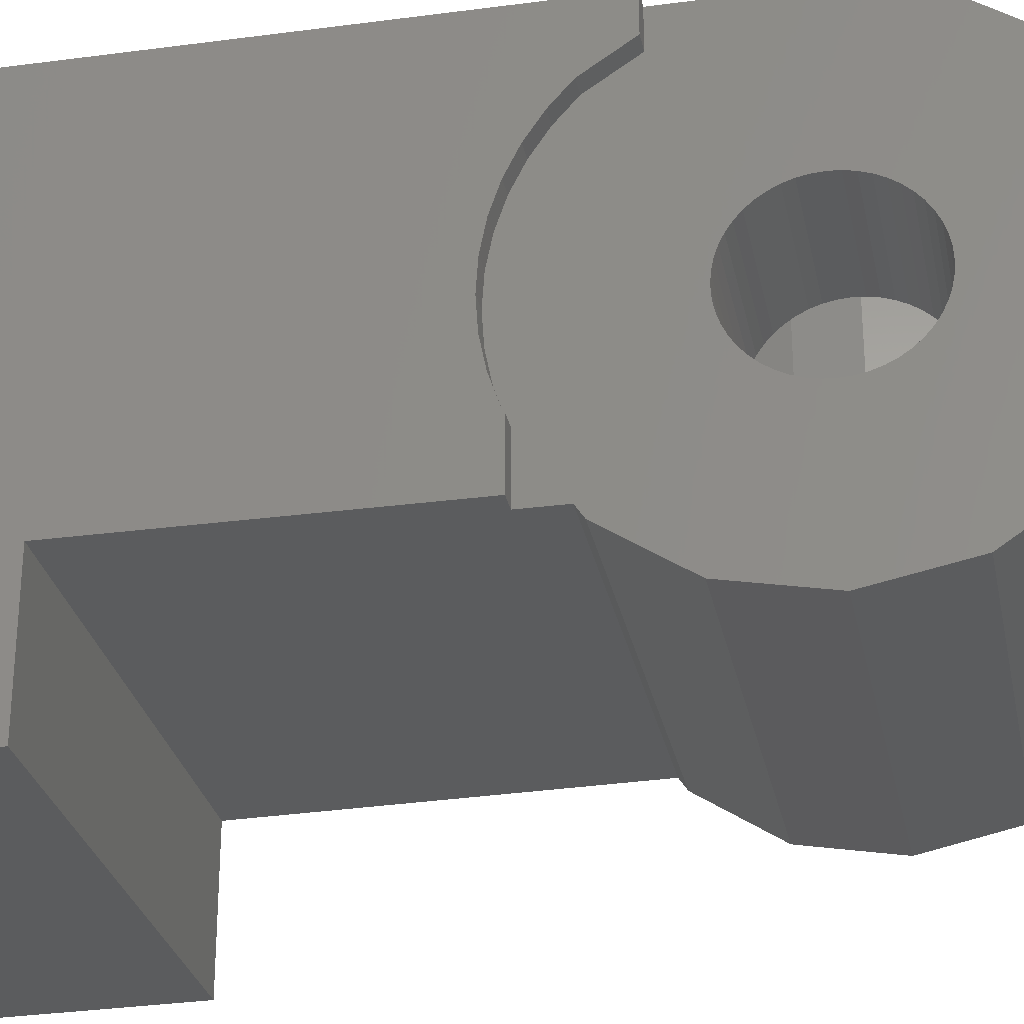
<metadata>
{"format":"stl","ext":"stl","renderer":"f3d","projection":"perspective","resolution":1024,"background":"white","views":[{"elev":-28.5,"azim":-78.7,"up":"+Z"}]}
</metadata>
<code>
# stl→obj: 416 verts, 826 faces
v 1.6 11.2 1.9
v 0.5 11.2 3.5
v 7.7 11.2 3.5
v 6.4 11.2 1.9
v 7.7 11.2 -4.5
v 6.4 11.2 -2.9
v 1.6 11.2 -2.9
v 0.5 11.2 -4.5
v 0.8 -3.234 -1.34
v 7.209 -3.234 -1.34
v 7.2 -3.5 0
v 0.8 -3.5 0
v 0.8 -2.475 -2.475
v 7.235 -2.475 -2.475
v 7.209 -3.234 1.34
v 0.8 -3.234 1.34
v 2.303 -2.497 2.442
v 2.288 -2.475 2.475
v 0.8 -2.475 2.475
v 5.697 -2.497 2.442
v 4.918 -3.017 1.663
v 3.082 -3.017 1.663
v 7.235 -2.475 2.475
v 5.712 -2.475 2.475
v 0.8 0 3.5
v 0.8 -1.34 3.234
v 1.6 -0.8 3.341
v 1.759 0 3.5
v 1.707 -1.34 3.234
v 7.274 -1.34 3.234
v 7.319 0 3.5
v 6.241 0 3.5
v 6.4 -0.8 3.341
v 6.293 -1.34 3.234
v 1.783 -1.718 2.98
v 6.217 -1.718 2.98
v 6.4 4.8 3.5
v 6.217 0.1184 3.5
v 5.697 0.8972 3.5
v 4.918 1.417 3.5
v 4 4.8 3.5
v 4 1.6 3.5
v 1.6 4.8 3.5
v 3.082 1.417 3.5
v 0.8 1.8 3.5
v 2.303 0.8972 3.5
v 1.783 0.1184 3.5
v 1.6 7.2 3.5
v 0.5 1.8 3.5
v 6.4 7.2 3.5
v 6.4 9.6 3.5
v 4 9.6 3.5
v 1.6 9.6 3.5
v 3.687 9.579 3.5
v 3.379 9.518 3.5
v 3.082 9.417 3.5
v 2.8 9.278 3.5
v 2.539 9.104 3.5
v 2.303 8.897 3.5
v 2.096 8.661 3.5
v 1.922 8.4 3.5
v 1.783 8.118 3.5
v 1.682 7.821 3.5
v 1.621 7.513 3.5
v 1.621 6.887 3.5
v 1.682 6.579 3.5
v 1.783 6.282 3.5
v 1.922 6 3.5
v 2.096 5.739 3.5
v 2.303 5.503 3.5
v 2.539 5.296 3.5
v 2.8 5.122 3.5
v 3.082 4.983 3.5
v 3.379 4.882 3.5
v 3.687 4.821 3.5
v 4.313 4.821 3.5
v 4.621 4.882 3.5
v 4.918 4.983 3.5
v 5.2 5.122 3.5
v 5.461 5.296 3.5
v 5.697 5.503 3.5
v 5.904 5.739 3.5
v 6.078 6 3.5
v 6.217 6.282 3.5
v 6.318 6.579 3.5
v 6.379 6.887 3.5
v 6.379 7.513 3.5
v 6.318 7.821 3.5
v 6.217 8.118 3.5
v 6.078 8.4 3.5
v 5.904 8.661 3.5
v 5.697 8.897 3.5
v 5.461 9.104 3.5
v 5.2 9.278 3.5
v 4.918 9.417 3.5
v 4.621 9.518 3.5
v 4.313 9.579 3.5
v 0.5 3.2 -1.39
v 0.5 3.234 -1.34
v 0.5 3.5 -1.34
v 0.5 3.2 -2.3
v 0.5 8 -2.3
v 0.5 3.5 0
v 0.5 3.5 2.475
v 0.5 1.8 2.926
v 0.5 2.475 2.475
v 0.5 3.47 0.4567
v 0.5 3.381 0.9058
v 0.5 3.234 1.339
v 0.5 3.031 1.75
v 0.5 2.777 2.131
v 0.5 3.5 -1.339
v 0.5 3.47 -0.4567
v 0.5 3.381 -0.9058
v 0.5 3.234 -1.339
v 0.5 8 -4.5
v 0.8 1.8 2.926
v 0.8 2.475 2.475
v 0.8 3.2 -2.3
v 0.8 3.2 -1.39
v 0.8 3.47 0.4567
v 0.8 3.5 0
v 0.8 3.381 0.9058
v 0.8 3.234 1.339
v 0.8 3.031 1.75
v 0.8 2.777 2.131
v 0.8 3.47 -0.4567
v 0.8 3.381 -0.9058
v 0.8 3.234 -1.339
v 0.8 3.234 -1.34
v 0.8 2.592 -2.3
v 0.8 2.475 -2.475
v 0.8 -1.2 -1.2
v 0.8 0 -1.2
v 0.8 -1.34 -3.234
v 0.8 1.34 -3.234
v 0.8 0 -3.5
v 0.8 -1.19 -0.1566
v 0.8 -1.2 0
v 0.8 -1.159 -0.3106
v 0.8 -1.109 -0.4592
v 0.8 -1.039 -0.6
v 0.8 -0.9521 -0.7306
v 0.8 -0.8485 -0.8485
v 0.8 -0.7306 -0.9521
v 0.8 -0.6 -1.039
v 0.8 -0.4592 -1.109
v 0.8 -0.3106 -1.159
v 0.8 -0.1566 -1.19
v 0.8 0.1566 -1.19
v 0.8 1.2 -1.2
v 0.8 0.3106 -1.159
v 0.8 0.4592 -1.109
v 0.8 0.6 -1.039
v 0.8 0.7306 -0.9521
v 0.8 0.8485 -0.8485
v 0.8 0.9521 -0.7306
v 0.8 1.039 -0.6
v 0.8 1.109 -0.4592
v 0.8 1.159 -0.3106
v 0.8 1.19 -0.1566
v 0.8 1.2 0
v 0.8 1.19 0.1566
v 0.8 1.2 1.2
v 0.8 1.159 0.3106
v 0.8 1.109 0.4592
v 0.8 1.039 0.6
v 0.8 0.9521 0.7306
v 0.8 0.8485 0.8485
v 0.8 0.7306 0.9521
v 0.8 0.6 1.039
v 0.8 0.4592 1.109
v 0.8 0.3106 1.159
v 0.8 0.1566 1.19
v 0.8 0 1.2
v 0.8 -0.1566 1.19
v 0.8 -1.2 1.2
v 0.8 -0.3106 1.159
v 0.8 -0.4592 1.109
v 0.8 -0.6 1.039
v 0.8 -0.7306 0.9521
v 0.8 -0.8485 0.8485
v 0.8 -0.9521 0.7306
v 0.8 -1.039 0.6
v 0.8 -1.109 0.4592
v 0.8 -1.159 0.3106
v 0.8 -1.19 0.1566
v 5.697 -2.497 1.663
v 5.962 -2.1 1.663
v 6.217 -1.718 1.663
v 6.4 -0.8 1.663
v 6.217 0.1184 1.663
v 5.962 0.5 1.663
v 2.303 -2.497 1.663
v 1.783 -1.718 1.663
v 1.6 -0.8 1.663
v 1.783 0.1184 1.663
v 2.303 0.8972 1.663
v 3.082 1.417 1.663
v 3.2 1.441 1.663
v 3.2 1.441 -1.75
v 4 1.6 -1.644
v 4.918 1.417 -1.766
v 5.697 0.8972 -2.114
v 5.962 0.5 -2.2
v 3.2 -2.1 1.663
v 3.2 -0.8804 -2.125
v 5.962 -0.8804 -2.125
v 5.962 0 -2.296
v 3.2 0 -2.3
v 5.962 -1.626 -1.626
v 3.2 -1.626 -1.626
v 3.2 -2.1 -0.9176
v 5.962 -2.1 -0.9176
v 3.2 0.8972 -2.114
v 3.2 1.2 1.2
v 3.2 1.2 0
v 3.2 1.2 -1.2
v 3.2 0 1.2
v 3.2 -1.2 1.2
v 3.2 -1.2 0
v 3.2 -1.2 -1.2
v 3.2 0 -1.2
v 3.2 -1.19 -0.1566
v 3.2 -1.159 -0.3106
v 3.2 -1.109 -0.4592
v 3.2 -1.039 -0.6
v 3.2 -0.9521 -0.7306
v 3.2 -0.8485 -0.8485
v 3.2 -0.7306 -0.9521
v 3.2 -0.6 -1.039
v 3.2 -0.4592 -1.109
v 3.2 -0.3106 -1.159
v 3.2 -0.1566 -1.19
v 3.2 0.1566 -1.19
v 3.2 0.3106 -1.159
v 3.2 0.4592 -1.109
v 3.2 0.6 -1.039
v 3.2 0.7306 -0.9521
v 3.2 0.8485 -0.8485
v 3.2 0.9521 -0.7306
v 3.2 1.039 -0.6
v 3.2 1.109 -0.4592
v 3.2 1.159 -0.3106
v 3.2 1.19 -0.1566
v 3.2 1.19 0.1566
v 3.2 1.159 0.3106
v 3.2 1.109 0.4592
v 3.2 1.039 0.6
v 3.2 0.9521 0.7306
v 3.2 0.8485 0.8485
v 3.2 0.7306 0.9521
v 3.2 0.6 1.039
v 3.2 0.4592 1.109
v 3.2 0.3106 1.159
v 3.2 0.1566 1.19
v 3.2 -0.1566 1.19
v 3.2 -0.3106 1.159
v 3.2 -0.4592 1.109
v 3.2 -0.6 1.039
v 3.2 -0.7306 0.9521
v 3.2 -0.8485 0.8485
v 3.2 -0.9521 0.7306
v 3.2 -1.039 0.6
v 3.2 -1.109 0.4592
v 3.2 -1.159 0.3106
v 3.2 -1.19 0.1566
v 6.4 9.2 -2.9
v 1.6 9.2 -2.9
v 1.6 9.2 -1.1
v 6.4 9.2 -1.1
v 1.6 2.2 -1.1
v 1.6 2.2 1.9
v 6.4 2.2 1.9
v 6.4 2.2 -1.1
v 1.6 4.8 1.9
v 4 4.8 1.9
v 6.4 4.8 1.9
v 1.6 9.6 1.9
v 4 9.6 1.9
v 6.4 9.6 1.9
v 3.687 9.579 1.9
v 3.379 9.518 1.9
v 3.082 9.417 1.9
v 2.8 9.278 1.9
v 2.539 9.104 1.9
v 2.303 8.897 1.9
v 2.096 8.661 1.9
v 1.922 8.4 1.9
v 1.783 8.118 1.9
v 1.682 7.821 1.9
v 1.621 7.513 1.9
v 1.6 7.2 1.9
v 1.621 6.887 1.9
v 1.682 6.579 1.9
v 1.783 6.282 1.9
v 1.922 6 1.9
v 2.096 5.739 1.9
v 2.303 5.503 1.9
v 2.539 5.296 1.9
v 2.8 5.122 1.9
v 3.082 4.983 1.9
v 3.379 4.882 1.9
v 3.687 4.821 1.9
v 4.313 4.821 1.9
v 4.621 4.882 1.9
v 4.918 4.983 1.9
v 5.2 5.122 1.9
v 5.461 5.296 1.9
v 5.697 5.503 1.9
v 5.904 5.739 1.9
v 6.078 6 1.9
v 6.217 6.282 1.9
v 6.318 6.579 1.9
v 6.379 6.887 1.9
v 6.4 7.2 1.9
v 6.379 7.513 1.9
v 6.318 7.821 1.9
v 6.217 8.118 1.9
v 6.078 8.4 1.9
v 5.904 8.661 1.9
v 5.697 8.897 1.9
v 5.461 9.104 1.9
v 5.2 9.278 1.9
v 4.918 9.417 1.9
v 4.621 9.518 1.9
v 4.313 9.579 1.9
v 7.365 1.34 -3.234
v 7.274 -1.34 -3.234
v 7.319 0 -3.5
v 7.403 2.475 -2.475
v 7.407 2.592 -2.3
v 7.591 8 -2.3
v 7.591 8 -4.5
v 6.334 2.592 -2.3
v 6.246 2.475 -2.475
v 3.73 2.475 -2.475
v 3.751 2.592 -2.3
v 3.506 2.475 -2.475
v 3.527 2.592 -2.3
v 6.569 2.592 -2.3
v 6.476 2.475 -2.475
v 3.32 1.6 -3.06
v 3.62 1.88 -2.872
v 3.494 1.34 -3.234
v 3.255 1.34 -3.234
v 6.12 2.29 -2.598
v 6.26 2.18 -2.672
v 5.9 1.93 -2.839
v 5.57 1.34 -3.234
v 5.8 1.34 -3.234
v 5.97 1.67 -3.013
v 2.54 -1.92 -2.846
v 2.24 -2.04 -2.765
v 2.461 -1.34 -3.234
v 2.704 -1.34 -3.234
v 4.16 -1.68 -3.006
v 4.61 -1.34 -3.234
v 4.34 -1.9 -2.859
v 3.92 -2.16 -2.685
v 2.102 -2.475 -2.475
v 4.062 -2.475 -2.475
v 4.33 -1.34 -3.234
v 3.743 -2.475 -2.475
v 2.382 -2.475 -2.475
v 3.08 0.64 -3.373
v 3.38 0.91 -3.319
v 3.23 0.33 -3.434
v 5.2 0.56 -3.389
v 5.62 0.97 -3.307
v 5.35 0.37 -3.426
v 5.185 0 -3.5
v 5 0.12 -3.476
v 4.95 0 -3.5
v 3.126 0 -3.5
v 2.88 0 -3.5
v 3.02 -0.34 -3.432
v 2.72 -0.48 -3.405
v 4.85 -0.79 -3.343
v 4.52 -0.99 -3.303
v 4.74 -0.49 -3.403
v 5.03 -0.36 -3.428
v 2.83 -0.94 -3.313
v 6.64 2.68 -2.3
v 6.4 2.68 -2.3
v 6.47 2.84 -2.3
v 6.7 2.82 -2.3
v 6.48 2.96 -2.3
v 3.808 2.96 -2.3
v 6.716 2.96 -2.3
v 3.78 3.56 -2.3
v 3.94 3.42 -2.3
v 3.86 3.22 -2.3
v 3.68 3.36 -2.3
v 3.94 3.68 -2.3
v 4.1 3.52 -2.3
v 4.18 3.76 -2.3
v 4.42 3.56 -2.3
v 4.54 3.76 -2.3
v 4.86 3.52 -2.3
v 5.01 3.74 -2.3
v 5.43 3.45 -2.3
v 6.18 3.46 -2.3
v 5.95 3.31 -2.3
v 6.26 3.22 -2.3
v 6.49 3.34 -2.3
v 6.42 3.1 -2.3
v 6.64 3.19 -2.3
v 6.46 3.03 -2.3
v 6.7 3.06 -2.3
v 6.98 3.38 -2.3
v 3.593 2.96 -2.3
v 7.39 3.32 -2.3
v 7.12 3.58 -2.3
v 6.64 3.63 -2.3
v 7.4 3.53 -2.3
f 1 2 3
f 3 4 1
f 3 5 6
f 6 4 3
f 1 7 8
f 8 2 1
f 8 7 6
f 6 5 8
f 9 10 11
f 11 12 9
f 13 14 10
f 10 9 13
f 15 16 12
f 12 11 15
f 16 17 18
f 18 19 16
f 20 21 15
f 16 15 21
f 21 22 16
f 16 22 17
f 15 23 24
f 24 20 15
f 25 26 27
f 27 28 25
f 29 27 26
f 30 31 32
f 32 33 30
f 33 34 30
f 18 35 19
f 34 36 23
f 23 30 34
f 36 24 23
f 26 19 35
f 35 29 26
f 32 31 37
f 37 38 32
f 39 38 37
f 39 37 40
f 40 37 41
f 41 42 40
f 41 43 44
f 44 42 41
f 45 46 44
f 44 43 45
f 46 45 25
f 25 47 46
f 47 25 28
f 48 49 45
f 45 43 48
f 37 31 3
f 3 50 37
f 51 50 3
f 51 3 52
f 52 3 2
f 2 53 52
f 53 2 49
f 49 48 53
f 54 52 53
f 55 54 53
f 56 55 53
f 57 56 53
f 58 57 53
f 59 58 53
f 60 59 53
f 61 60 53
f 62 61 53
f 63 62 53
f 64 63 53
f 48 64 53
f 65 48 43
f 66 65 43
f 67 66 43
f 68 67 43
f 69 68 43
f 70 69 43
f 71 70 43
f 72 71 43
f 73 72 43
f 74 73 43
f 75 74 43
f 41 75 43
f 76 41 37
f 77 76 37
f 78 77 37
f 79 78 37
f 80 79 37
f 81 80 37
f 82 81 37
f 83 82 37
f 84 83 37
f 85 84 37
f 86 85 37
f 50 86 37
f 87 50 51
f 88 87 51
f 89 88 51
f 90 89 51
f 91 90 51
f 92 91 51
f 93 92 51
f 94 93 51
f 95 94 51
f 96 95 51
f 97 96 51
f 52 97 51
f 98 99 100
f 100 101 98
f 102 100 103
f 102 101 100
f 103 104 2
f 2 102 103
f 105 2 104
f 104 106 105
f 105 49 2
f 104 103 107
f 104 107 108
f 104 108 109
f 104 109 110
f 104 110 111
f 104 111 106
f 112 113 103
f 112 114 113
f 112 115 114
f 2 8 116
f 116 102 2
f 49 105 117
f 117 45 49
f 105 106 118
f 118 117 105
f 98 101 119
f 119 120 98
f 121 107 103
f 103 122 121
f 123 108 107
f 107 121 123
f 124 109 108
f 108 123 124
f 125 110 109
f 109 124 125
f 126 111 110
f 110 125 126
f 118 106 111
f 111 126 118
f 113 122 103
f 122 113 127
f 114 127 113
f 127 114 128
f 115 128 114
f 128 115 129
f 98 120 130
f 130 99 98
f 131 132 133
f 133 134 131
f 118 121 122
f 121 118 126
f 126 123 121
f 123 126 125
f 125 124 123
f 16 19 26
f 26 25 16
f 12 135 13
f 13 9 12
f 133 132 136
f 136 137 133
f 122 127 128
f 128 129 122
f 138 133 139
f 140 133 138
f 141 133 140
f 142 133 141
f 143 133 142
f 144 133 143
f 145 133 144
f 146 133 145
f 147 133 146
f 148 133 147
f 149 133 148
f 134 133 149
f 150 151 134
f 152 151 150
f 153 151 152
f 154 151 153
f 155 151 154
f 156 151 155
f 157 151 156
f 158 151 157
f 159 151 158
f 160 151 159
f 161 151 160
f 162 151 161
f 163 164 162
f 165 164 163
f 166 164 165
f 167 164 166
f 168 164 167
f 169 164 168
f 170 164 169
f 171 164 170
f 172 164 171
f 173 164 172
f 174 164 173
f 175 164 174
f 176 177 175
f 178 177 176
f 179 177 178
f 180 177 179
f 181 177 180
f 182 177 181
f 183 177 182
f 184 177 183
f 185 177 184
f 186 177 185
f 187 177 186
f 139 177 187
f 12 16 177
f 177 139 12
f 12 139 133
f 133 137 135
f 135 12 133
f 177 16 25
f 25 175 177
f 131 134 151
f 151 119 131
f 120 119 151
f 151 162 120
f 130 120 162
f 162 122 130
f 122 162 164
f 164 118 122
f 118 164 175
f 175 117 118
f 45 117 175
f 175 25 45
f 21 20 188
f 188 20 24
f 24 189 188
f 189 24 36
f 36 190 189
f 33 191 190
f 34 33 190
f 190 36 34
f 32 192 191
f 191 33 32
f 32 38 192
f 39 193 192
f 192 38 39
f 22 194 17
f 17 194 195
f 17 195 35
f 35 18 17
f 29 35 195
f 195 27 29
f 27 195 196
f 27 196 197
f 197 28 27
f 197 47 28
f 46 47 197
f 197 198 46
f 44 46 198
f 198 199 44
f 42 44 199
f 199 200 42
f 200 201 202
f 202 42 200
f 203 204 39
f 39 40 203
f 42 202 203
f 203 40 42
f 204 205 193
f 193 39 204
f 206 21 188
f 188 189 206
f 22 21 206
f 206 194 22
f 196 206 198
f 198 197 196
f 194 206 196
f 196 195 194
f 199 198 206
f 206 200 199
f 191 192 189
f 189 190 191
f 189 192 193
f 207 208 209
f 209 210 207
f 211 208 207
f 207 212 211
f 213 214 211
f 211 212 213
f 215 210 209
f 209 205 215
f 205 204 215
f 203 202 201
f 204 203 201
f 201 215 204
f 189 214 213
f 213 206 189
f 208 193 205
f 205 209 208
f 208 211 214
f 214 189 193
f 193 208 214
f 200 216 217
f 218 201 200
f 200 217 218
f 219 216 200
f 200 206 220
f 220 219 200
f 221 220 206
f 206 213 221
f 213 212 222
f 222 221 213
f 207 223 222
f 222 212 207
f 223 207 210
f 210 215 223
f 218 223 215
f 215 201 218
f 224 221 222
f 225 224 222
f 226 225 222
f 227 226 222
f 228 227 222
f 229 228 222
f 230 229 222
f 231 230 222
f 232 231 222
f 233 232 222
f 234 233 222
f 223 234 222
f 235 223 218
f 236 235 218
f 237 236 218
f 238 237 218
f 239 238 218
f 240 239 218
f 241 240 218
f 242 241 218
f 243 242 218
f 244 243 218
f 245 244 218
f 217 245 218
f 246 217 216
f 247 246 216
f 248 247 216
f 249 248 216
f 250 249 216
f 251 250 216
f 252 251 216
f 253 252 216
f 254 253 216
f 255 254 216
f 256 255 216
f 219 256 216
f 257 219 220
f 258 257 220
f 259 258 220
f 260 259 220
f 261 260 220
f 262 261 220
f 263 262 220
f 264 263 220
f 265 264 220
f 266 265 220
f 267 266 220
f 221 267 220
f 268 269 270
f 270 271 268
f 7 269 268
f 268 6 7
f 272 273 274
f 274 275 272
f 272 275 271
f 271 270 272
f 273 276 277
f 273 277 278
f 278 274 273
f 279 1 280
f 280 1 4
f 4 281 280
f 282 279 280
f 283 279 282
f 284 279 283
f 285 279 284
f 286 279 285
f 287 279 286
f 288 279 287
f 289 279 288
f 290 279 289
f 291 279 290
f 292 279 291
f 293 279 292
f 294 276 293
f 295 276 294
f 296 276 295
f 297 276 296
f 298 276 297
f 299 276 298
f 300 276 299
f 301 276 300
f 302 276 301
f 303 276 302
f 304 276 303
f 277 276 304
f 305 278 277
f 306 278 305
f 307 278 306
f 308 278 307
f 309 278 308
f 310 278 309
f 311 278 310
f 312 278 311
f 313 278 312
f 314 278 313
f 315 278 314
f 316 278 315
f 317 281 316
f 318 281 317
f 319 281 318
f 320 281 319
f 321 281 320
f 322 281 321
f 323 281 322
f 324 281 323
f 325 281 324
f 326 281 325
f 327 281 326
f 280 281 327
f 271 4 6
f 6 268 271
f 275 274 278
f 278 316 275
f 275 316 281
f 281 4 271
f 271 275 281
f 7 1 270
f 270 269 7
f 273 272 276
f 293 276 272
f 293 272 279
f 270 1 279
f 279 272 270
f 54 280 52
f 280 54 282
f 55 282 54
f 282 55 283
f 56 283 55
f 283 56 284
f 57 284 56
f 284 57 285
f 58 285 57
f 285 58 286
f 59 286 58
f 286 59 287
f 60 287 59
f 287 60 288
f 61 288 60
f 288 61 289
f 62 289 61
f 289 62 290
f 63 290 62
f 290 63 291
f 64 291 63
f 291 64 292
f 48 292 64
f 292 48 293
f 65 293 48
f 293 65 294
f 66 294 65
f 294 66 295
f 67 295 66
f 295 67 296
f 68 296 67
f 296 68 297
f 69 297 68
f 297 69 298
f 70 298 69
f 298 70 299
f 71 299 70
f 299 71 300
f 72 300 71
f 300 72 301
f 73 301 72
f 301 73 302
f 74 302 73
f 302 74 303
f 75 303 74
f 303 75 304
f 41 304 75
f 304 41 277
f 76 277 41
f 277 76 305
f 77 305 76
f 305 77 306
f 78 306 77
f 306 78 307
f 79 307 78
f 307 79 308
f 80 308 79
f 308 80 309
f 81 309 80
f 309 81 310
f 82 310 81
f 310 82 311
f 83 311 82
f 311 83 312
f 84 312 83
f 312 84 313
f 85 313 84
f 313 85 314
f 86 314 85
f 314 86 315
f 50 315 86
f 315 50 316
f 87 316 50
f 316 87 317
f 88 317 87
f 317 88 318
f 89 318 88
f 318 89 319
f 90 319 89
f 319 90 320
f 91 320 90
f 320 91 321
f 92 321 91
f 321 92 322
f 93 322 92
f 322 93 323
f 94 323 93
f 323 94 324
f 95 324 94
f 324 95 325
f 96 325 95
f 325 96 326
f 97 326 96
f 326 97 327
f 52 327 97
f 327 52 280
f 224 139 221
f 139 224 138
f 225 138 224
f 138 225 140
f 226 140 225
f 140 226 141
f 227 141 226
f 141 227 142
f 228 142 227
f 142 228 143
f 229 143 228
f 143 229 144
f 230 144 229
f 144 230 145
f 231 145 230
f 145 231 146
f 232 146 231
f 146 232 147
f 233 147 232
f 147 233 148
f 234 148 233
f 148 234 149
f 223 149 234
f 149 223 134
f 235 134 223
f 134 235 150
f 236 150 235
f 150 236 152
f 237 152 236
f 152 237 153
f 238 153 237
f 153 238 154
f 239 154 238
f 154 239 155
f 240 155 239
f 155 240 156
f 241 156 240
f 156 241 157
f 242 157 241
f 157 242 158
f 243 158 242
f 158 243 159
f 244 159 243
f 159 244 160
f 245 160 244
f 160 245 161
f 217 161 245
f 161 217 162
f 246 162 217
f 162 246 163
f 247 163 246
f 163 247 165
f 248 165 247
f 165 248 166
f 249 166 248
f 166 249 167
f 250 167 249
f 167 250 168
f 251 168 250
f 168 251 169
f 252 169 251
f 169 252 170
f 253 170 252
f 170 253 171
f 254 171 253
f 171 254 172
f 255 172 254
f 172 255 173
f 256 173 255
f 173 256 174
f 219 174 256
f 174 219 175
f 257 175 219
f 175 257 176
f 258 176 257
f 176 258 178
f 259 178 258
f 178 259 179
f 260 179 259
f 179 260 180
f 261 180 260
f 180 261 181
f 262 181 261
f 181 262 182
f 263 182 262
f 182 263 183
f 264 183 263
f 183 264 184
f 265 184 264
f 184 265 185
f 266 185 265
f 185 266 186
f 267 186 266
f 186 267 187
f 221 187 267
f 187 221 139
f 328 14 329
f 329 330 328
f 10 331 15
f 15 11 10
f 14 328 331
f 331 10 14
f 30 23 15
f 15 31 30
f 15 331 332
f 332 31 15
f 332 333 3
f 3 31 332
f 333 334 5
f 5 3 333
f 102 116 334
f 334 333 102
f 335 336 337
f 337 338 335
f 337 339 340
f 340 338 337
f 341 342 336
f 336 335 341
f 339 132 131
f 131 340 339
f 341 332 331
f 331 342 341
f 343 344 345
f 345 346 343
f 347 342 348
f 348 349 347
f 343 346 136
f 136 132 343
f 348 342 331
f 331 328 348
f 350 345 344
f 344 349 350
f 337 336 347
f 347 344 337
f 344 347 349
f 343 339 337
f 337 344 343
f 351 350 352
f 352 350 349
f 349 348 352
f 347 336 342
f 343 132 339
f 352 348 328
f 328 351 352
f 334 116 8
f 8 5 334
f 353 354 355
f 355 356 353
f 357 358 359
f 359 360 357
f 361 13 135
f 361 135 355
f 355 354 361
f 359 358 329
f 329 14 359
f 362 359 14
f 357 356 363
f 357 363 358
f 360 364 365
f 365 353 360
f 357 360 353
f 353 356 357
f 364 360 359
f 359 362 364
f 353 365 361
f 361 354 353
f 366 346 367
f 367 368 366
f 369 350 370
f 370 371 369
f 371 372 373
f 373 369 371
f 368 367 373
f 373 374 368
f 367 345 369
f 369 373 367
f 370 351 328
f 328 330 370
f 374 375 368
f 369 345 350
f 368 375 376
f 376 366 368
f 367 346 345
f 372 374 373
f 370 350 351
f 346 366 376
f 376 136 346
f 376 137 136
f 372 371 370
f 370 330 372
f 376 375 377
f 377 378 376
f 379 358 380
f 380 381 379
f 382 379 381
f 381 374 382
f 380 363 383
f 383 377 380
f 381 380 377
f 377 375 381
f 378 355 135
f 135 137 378
f 378 137 376
f 382 372 330
f 330 329 382
f 379 382 329
f 363 356 383
f 381 375 374
f 356 355 383
f 378 377 383
f 383 355 378
f 358 363 380
f 382 374 372
f 358 379 329
f 384 385 386
f 386 387 384
f 332 384 387
f 388 386 385
f 385 389 388
f 386 388 390
f 390 387 386
f 391 392 393
f 393 394 391
f 395 396 392
f 392 391 395
f 397 398 396
f 396 395 397
f 398 397 399
f 399 400 398
f 400 399 401
f 401 402 400
f 403 404 402
f 402 401 403
f 405 403 406
f 406 407 405
f 407 406 408
f 408 409 407
f 409 408 410
f 410 390 409
f 119 395 391
f 101 102 395
f 395 119 101
f 397 395 102
f 102 333 397
f 399 397 333
f 410 408 411
f 409 388 389
f 389 393 409
f 404 407 409
f 409 393 404
f 407 404 405
f 402 404 393
f 393 400 402
f 398 400 393
f 393 396 398
f 393 392 396
f 412 394 393
f 393 389 412
f 390 388 409
f 412 119 394
f 391 394 119
f 413 390 410
f 410 411 413
f 414 411 403
f 403 415 414
f 411 414 416
f 416 413 411
f 405 404 403
f 403 401 415
f 401 399 333
f 415 401 333
f 414 415 333
f 333 416 414
f 406 403 411
f 408 406 411
f 387 390 413
f 413 332 387
f 416 333 332
f 413 416 332
f 389 385 335
f 335 338 389
f 412 389 338
f 338 340 412
f 385 384 341
f 341 335 385
f 340 131 119
f 119 412 340
f 384 332 341

</code>
